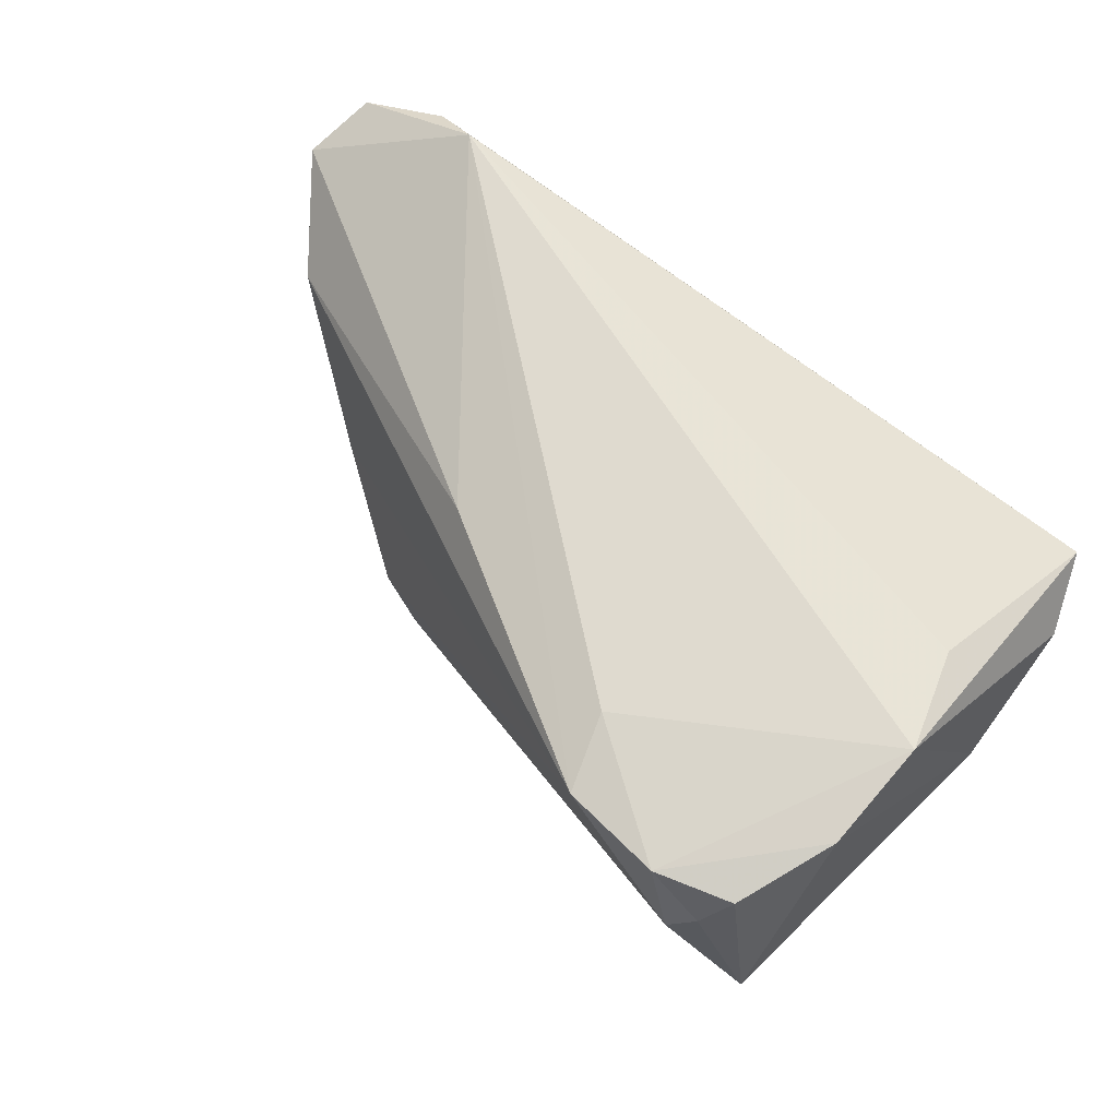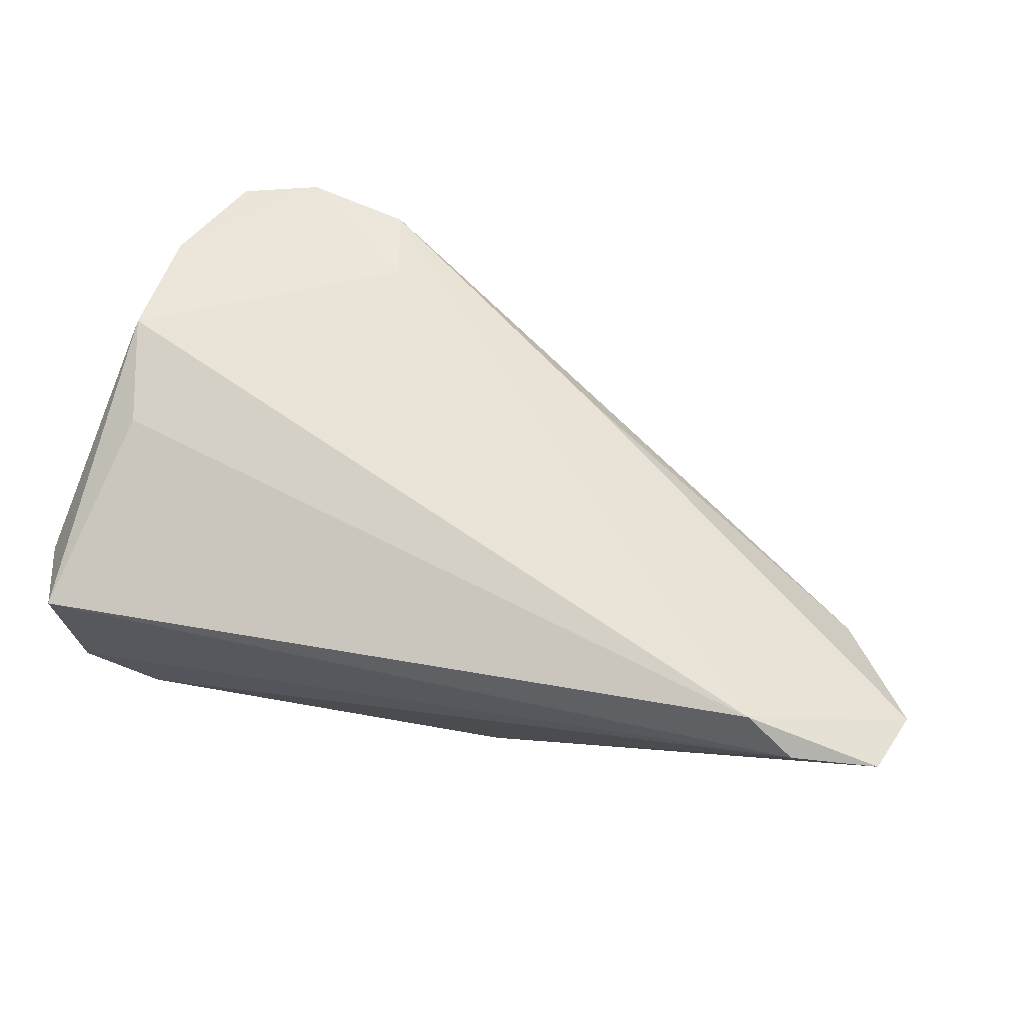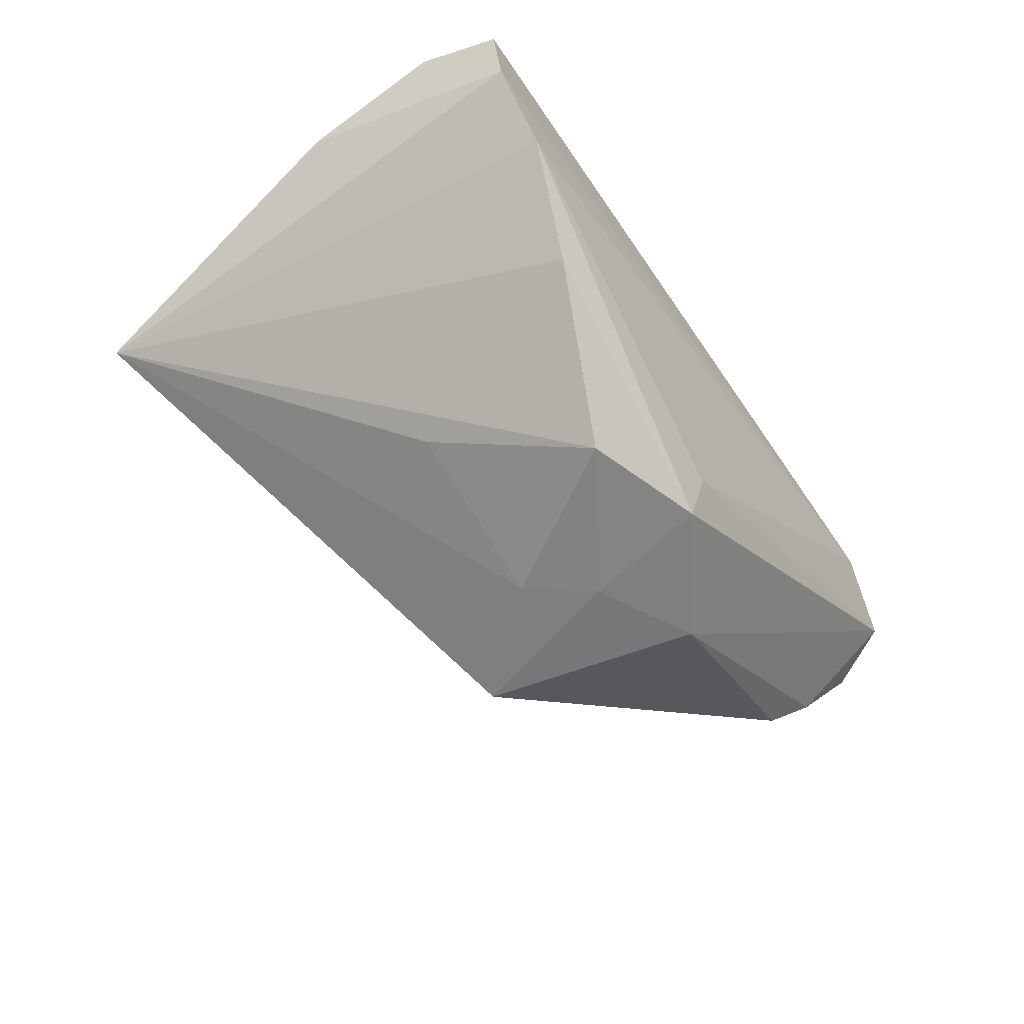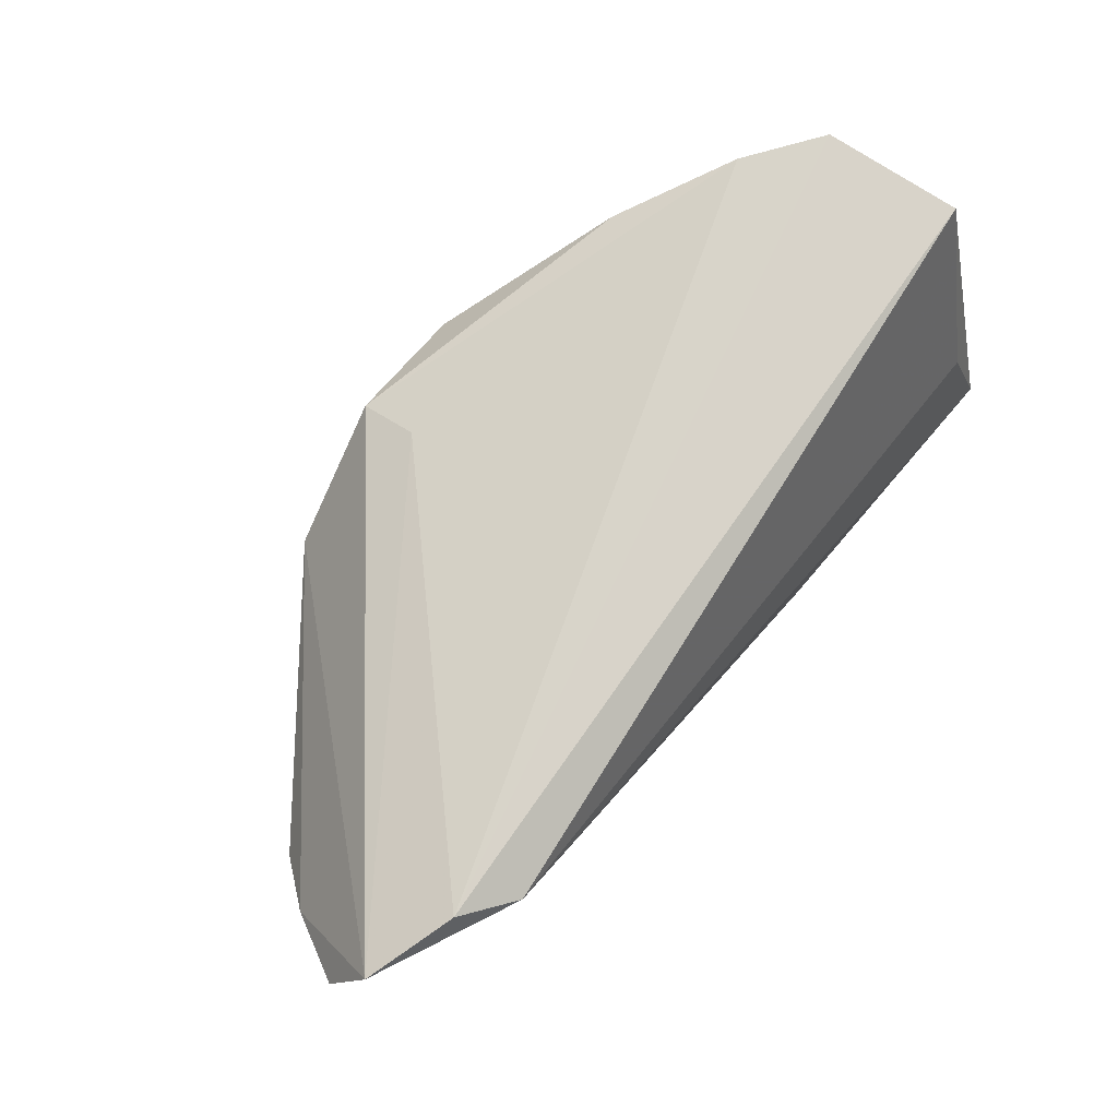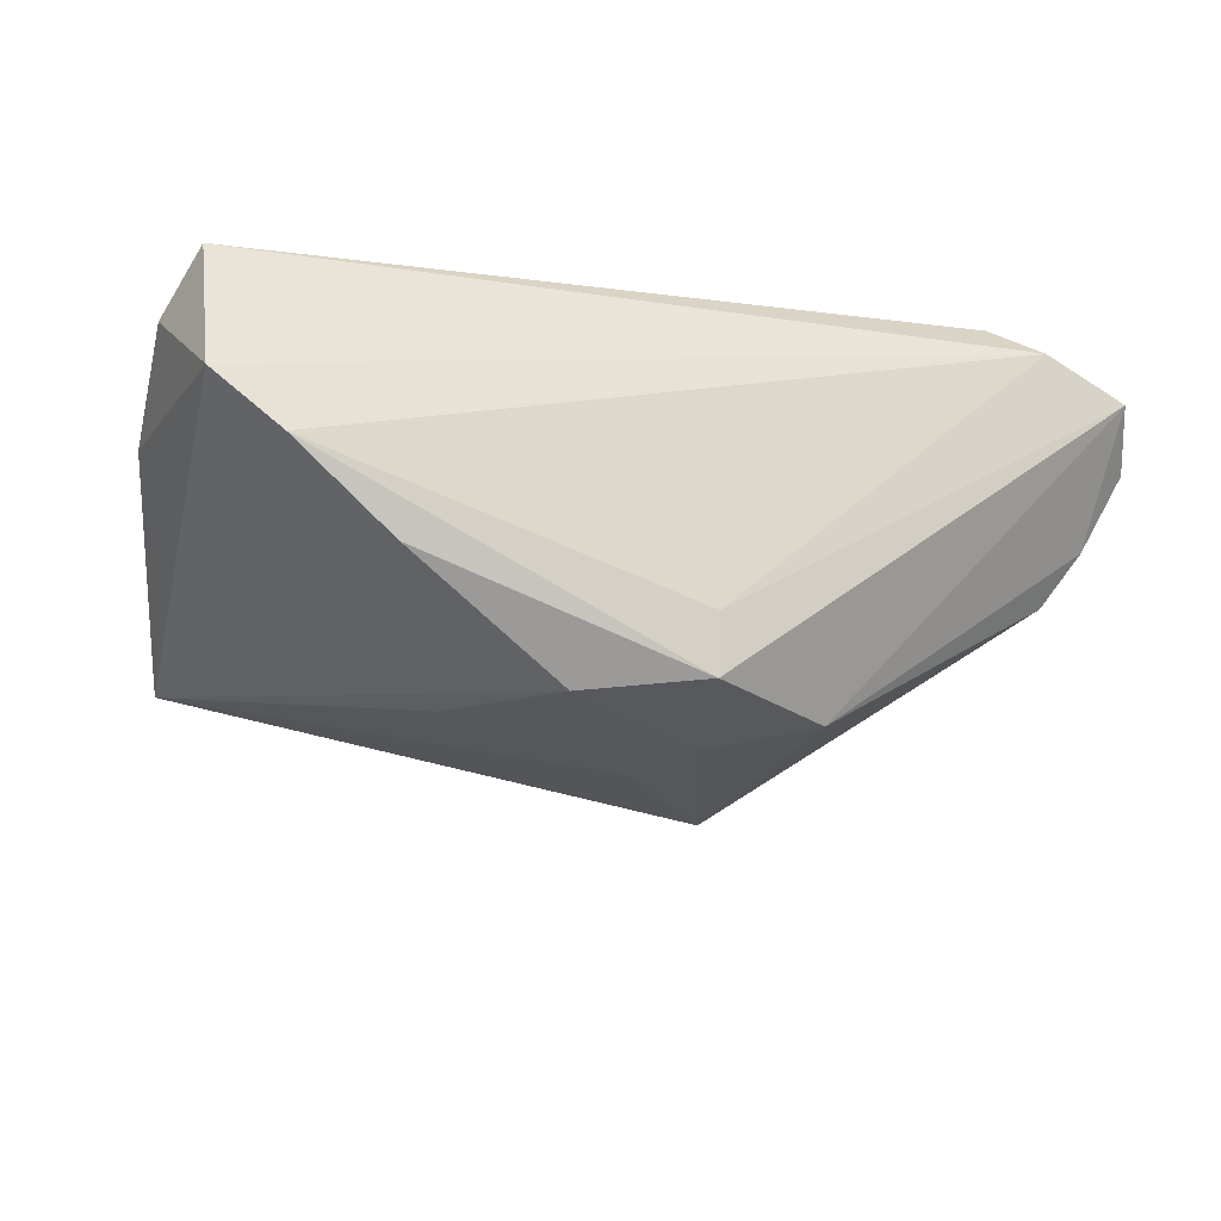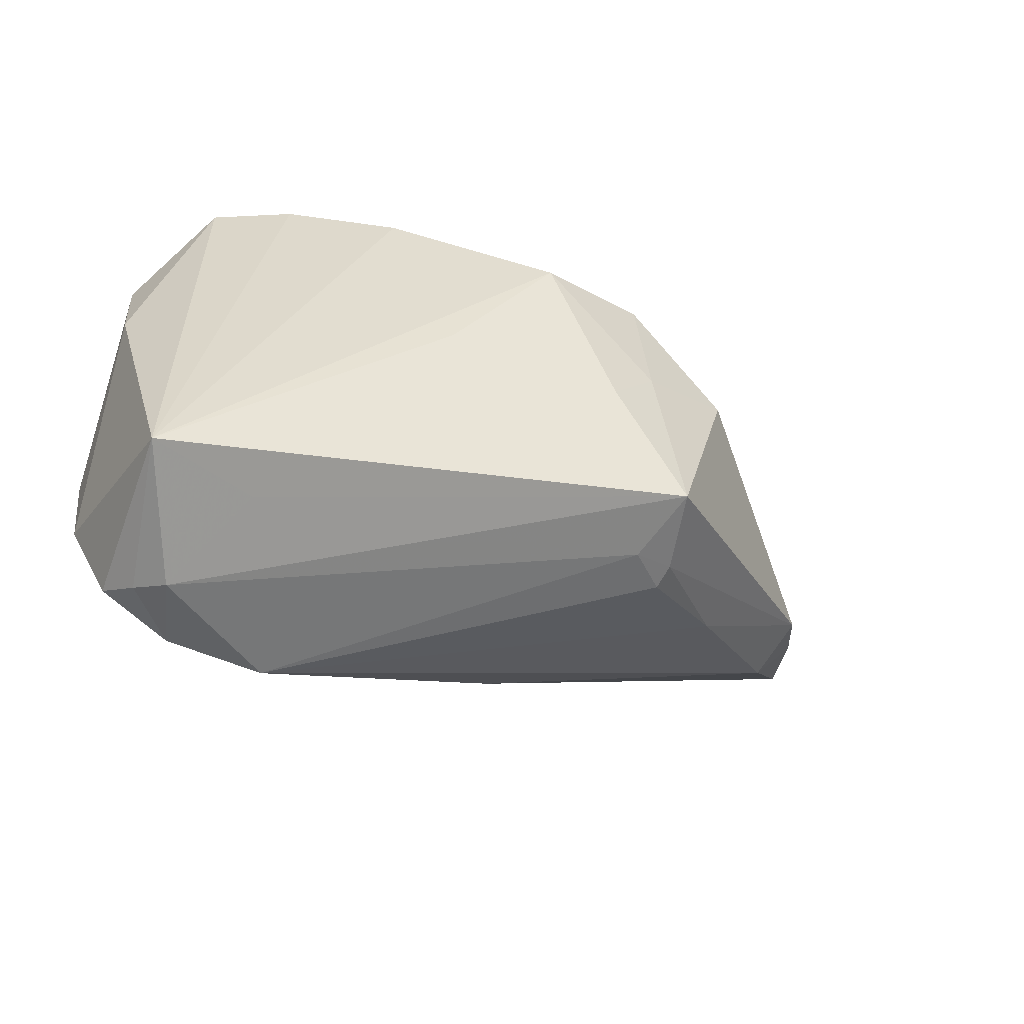
<metadata>
{"format":"obj","ext":"obj","renderer":"f3d","projection":"perspective","resolution":1024,"background":"white","views":[{"elev":68.0,"azim":36.3,"up":"+Z"},{"elev":64.8,"azim":-166.0,"up":"+Z"},{"elev":-68.3,"azim":124.3,"up":"+Z"},{"elev":75.9,"azim":-50.3,"up":"+Y"},{"elev":-36.1,"azim":164.6,"up":"+Z"},{"elev":-60.8,"azim":148.3,"up":"+Y"}]}
</metadata>
<code>
v -0.01788 -0.01307 -0.006561
v 0.03905 -0.03306 0.01394
v -0.05221 0.01704 0.006335
v 0.03514 -0.03084 0.02233
v 0.04448 -0.02829 0.02167
v 0.04896 -0.03047 -0.001139
v 0.02949 0.02771 -0.01656
v 0.02035 -0.01967 0.02376
v -0.01994 0.01443 -0.02174
v -0.0425 0.03306 0.02124
v -0.01778 -0.01259 -0.00977
v 0.05597 0.02411 0.009781
v 0.05088 0.03306 -0.002719
v -0.004874 0.02393 -0.02444
v 0.04195 -0.03135 0.01738
v -0.03643 0.03081 0.02533
v -0.04831 0.01265 0.0006364
v -0.0531 0.03053 0.01807
v 0.04765 0.009559 0.02288
v 0.03519 -0.02834 0.0007474
v -0.004428 0.02646 -0.01771
v -0.03096 -0.003267 -0.000338
v -0.007735 0.008141 -0.02294
v 0.05091 -0.003312 0.02533
v -0.01251 -0.0147 -0.01011
v -0.002088 7.008e-05 -0.02218
v 0.05281 0.03306 0.0136
v 0.04974 -0.01662 0.02356
v -0.008556 -0.008539 0.02037
v -0.05597 0.02234 0.01461
v 0.0422 0.03246 -0.008978
v 0.01984 0.0004467 -0.01785
v 0.05578 0.006965 0.006004
v -0.04738 0.009649 0.008607
v -0.01395 -0.01254 -0.01949
v 0.009497 0.01891 -0.02533
v 0.02281 -0.02892 0.02171
f 27 16 19
f 29 16 30
f 30 34 29
f 19 16 24
f 24 27 19
f 30 16 18
f 14 9 18
f 35 6 20
f 20 2 35
f 6 2 20
f 37 2 4
f 16 29 37
f 37 29 34
f 35 2 25
f 25 37 1
f 2 37 25
f 4 2 15
f 15 2 6
f 26 6 35
f 35 25 11
f 11 25 1
f 17 9 35
f 35 11 17
f 14 36 23
f 23 9 14
f 36 26 23
f 23 26 35
f 35 9 23
f 4 24 8
f 8 24 16
f 8 37 4
f 16 37 8
f 4 15 5
f 5 15 6
f 12 24 33
f 27 24 12
f 16 27 10
f 10 18 16
f 1 37 22
f 22 37 34
f 22 11 1
f 34 17 22
f 22 17 11
f 32 36 6
f 6 26 32
f 32 26 36
f 7 36 14
f 14 31 7
f 6 36 7
f 7 31 6
f 3 34 30
f 3 17 34
f 30 18 3
f 3 18 9
f 9 17 3
f 28 24 4
f 4 5 28
f 28 5 6
f 28 6 33
f 33 24 28
f 13 10 27
f 31 10 13
f 27 12 13
f 13 12 33
f 33 6 13
f 6 31 13
f 21 31 14
f 21 10 31
f 14 18 21
f 18 10 21

</code>
